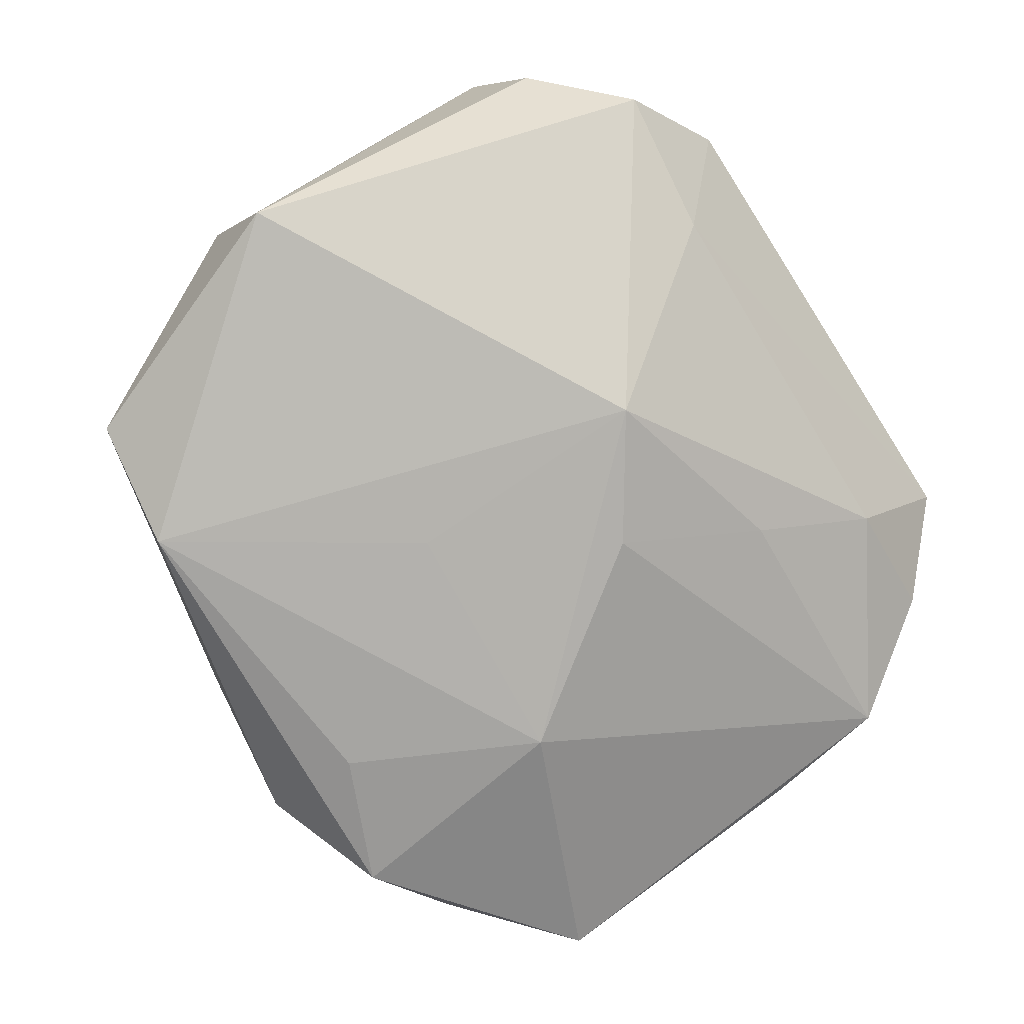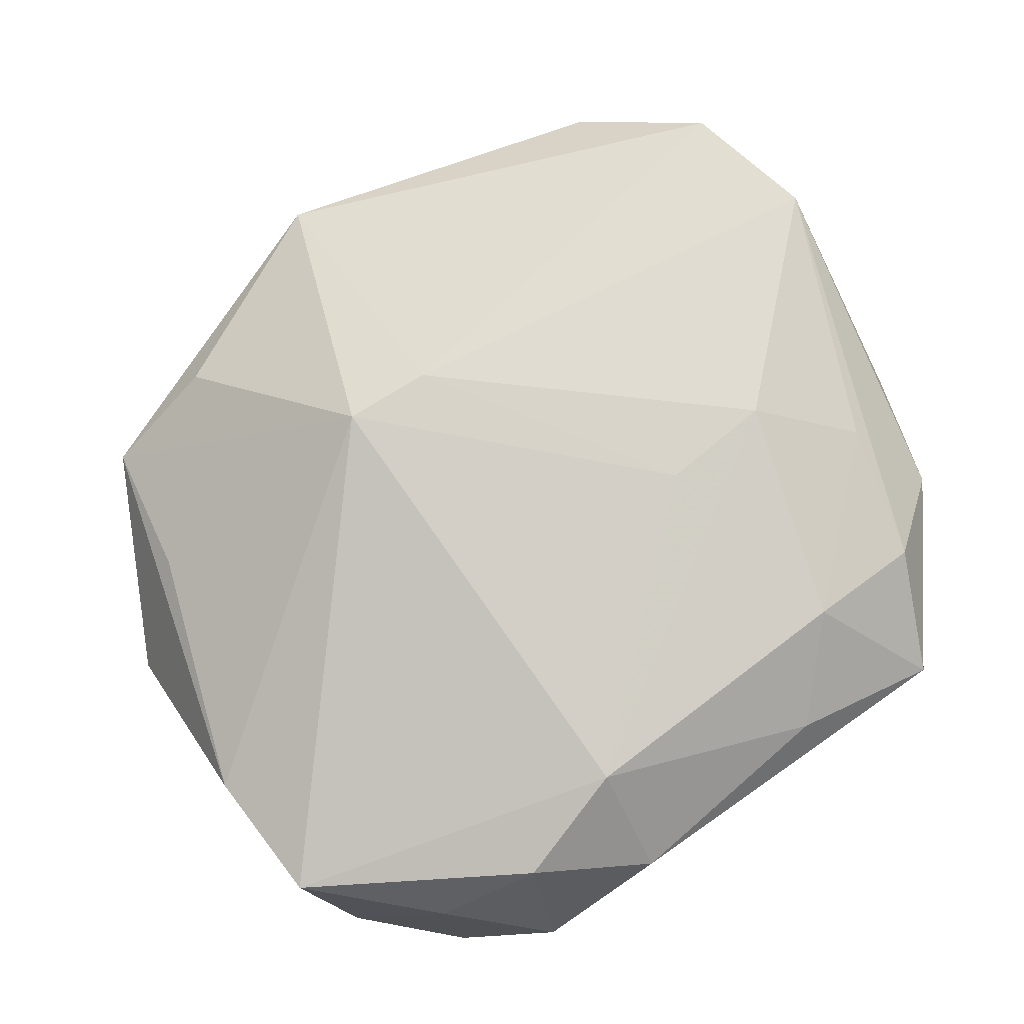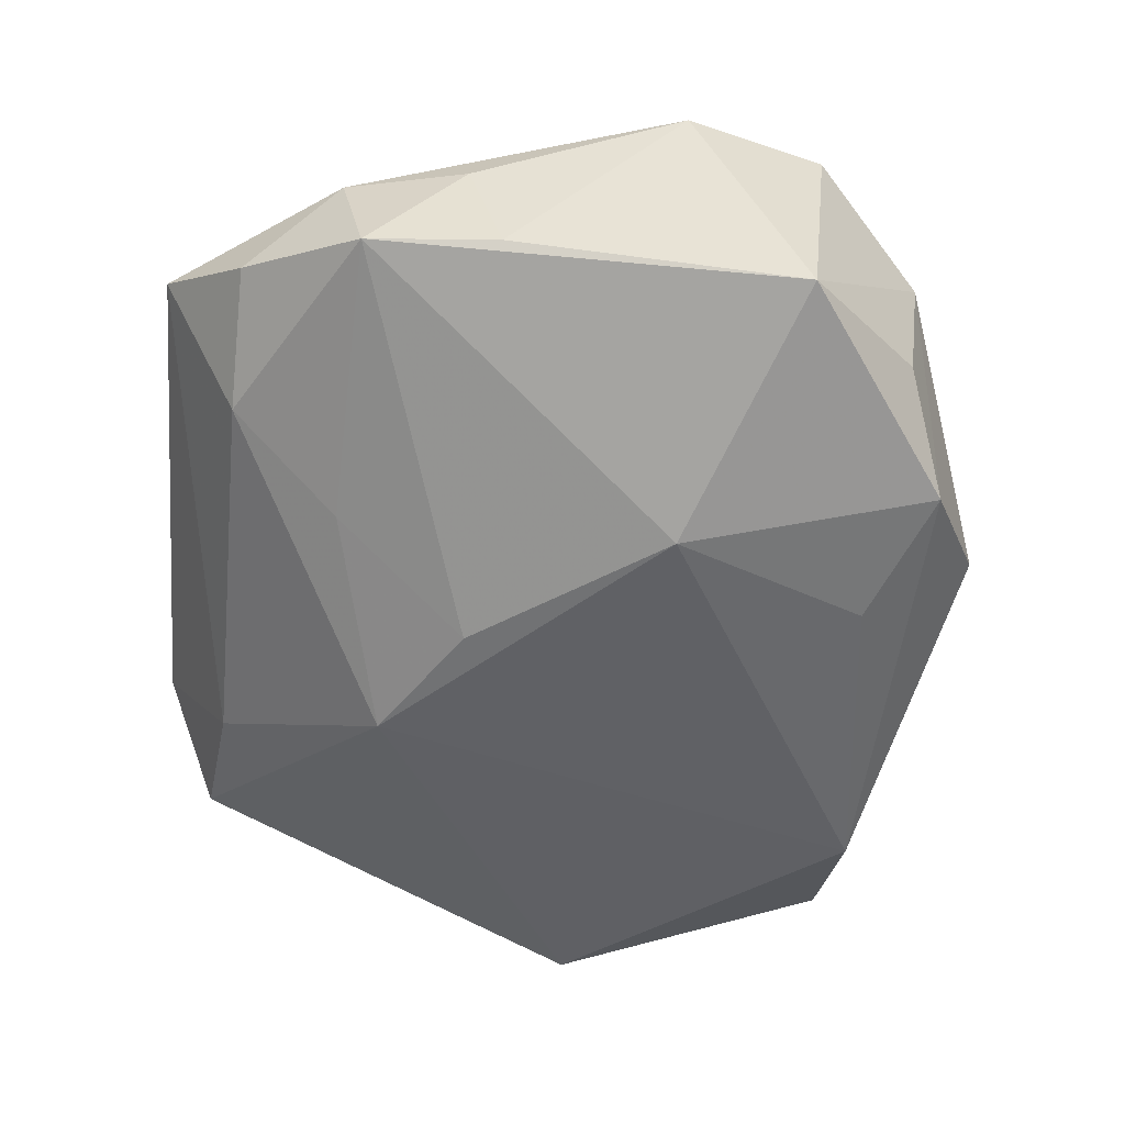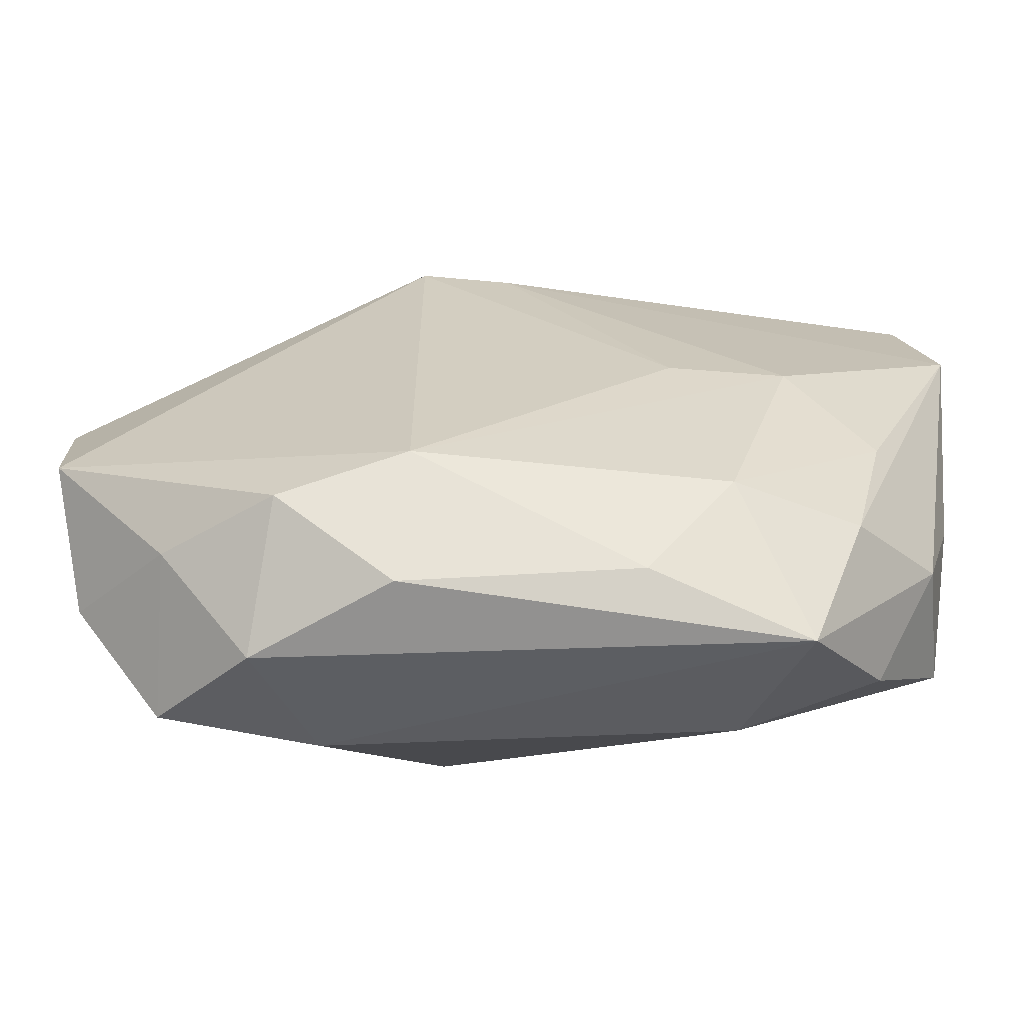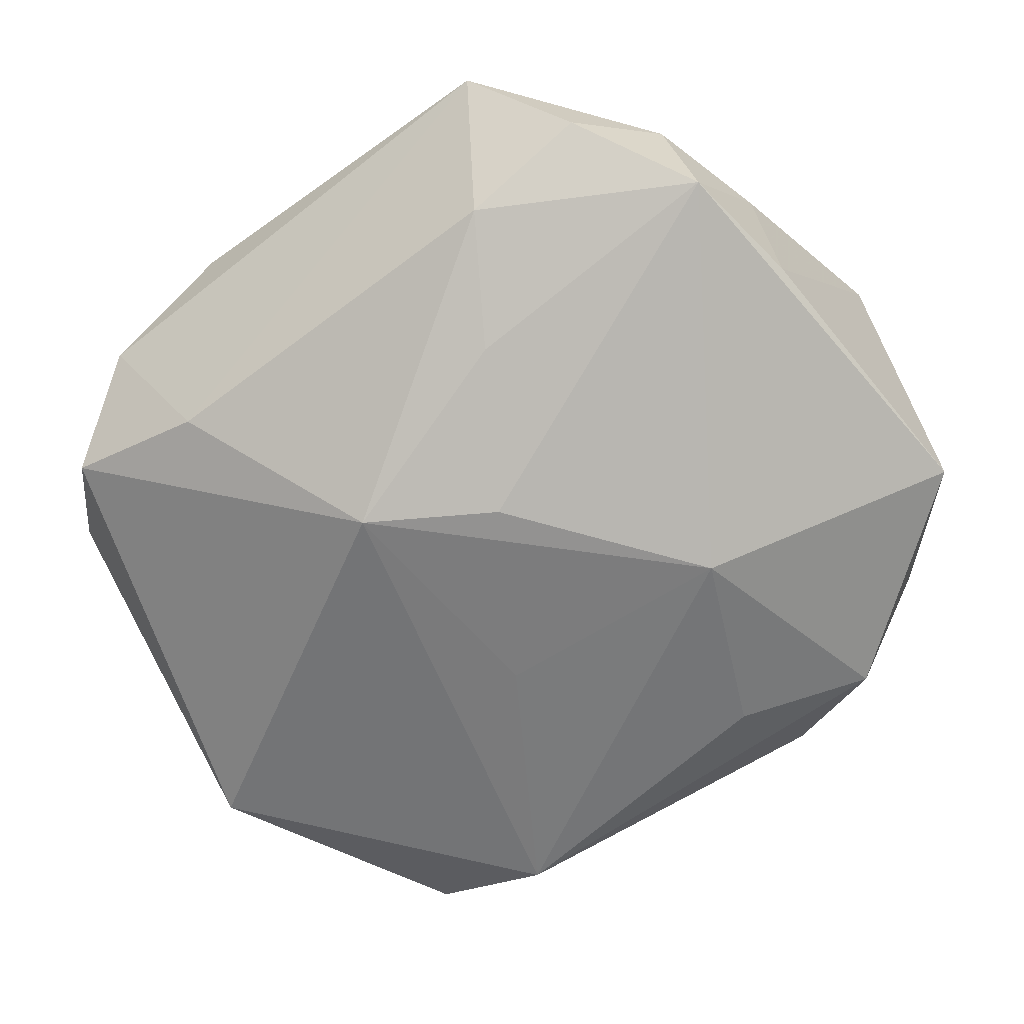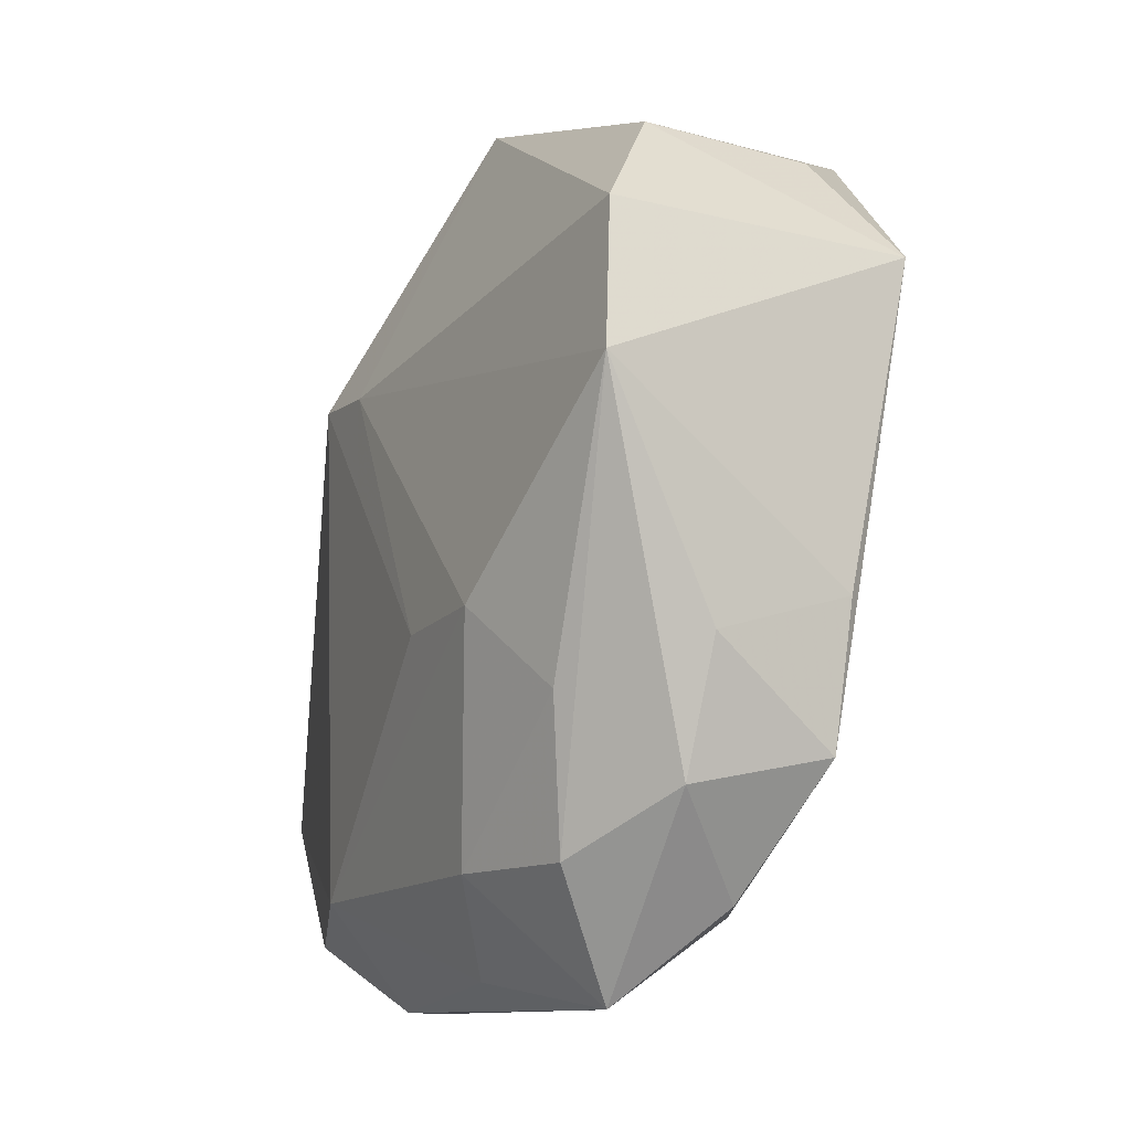
<metadata>
{"format":"obj","ext":"obj","renderer":"f3d","projection":"perspective","resolution":1024,"background":"white","views":[{"elev":-79.5,"azim":-57.2,"up":"+Z"},{"elev":79.2,"azim":-34.8,"up":"+Z"},{"elev":-50.8,"azim":85.3,"up":"+Z"},{"elev":-66.1,"azim":-2.9,"up":"+Y"},{"elev":-59.8,"azim":37.9,"up":"+Z"},{"elev":-10.1,"azim":67.1,"up":"+Y"}]}
</metadata>
<code>
v -0.03591 0.008396 -0.00405
v 0.02451 -0.02371 0.01079
v -0.03262 -0.02199 3.407e-05
v -0.01419 -0.0273 -0.007424
v -0.01691 0.02557 -0.01558
v -0.01775 -0.02789 0.01291
v -0.02594 -0.02624 0.007147
v 0.00456 -0.007684 -0.01612
v 0.01113 -0.007526 0.01632
v -0.008552 0.01243 0.01625
v 0.02703 -0.0129 0.01234
v -0.008342 -0.02496 0.01554
v 0.00841 0.02288 -0.015
v -0.03542 0.003166 -0.01353
v 0.01875 0.02739 -0.01317
v 0.03404 -0.006816 -0.005505
v 0.0155 0.007622 -0.01642
v 0.0338 -0.009532 0.004101
v -0.02718 0.02465 -0.01171
v 0.03122 -0.01909 0.00508
v 0.009342 0.03195 -0.008965
v 0.008695 -0.03099 0.01006
v -0.01906 -0.03293 0.002554
v 0.03499 0.01586 -0.009457
v -0.001525 0.01203 0.01611
v 0.03531 0.007413 0.01225
v 0.02015 -0.00673 0.01579
v 0.02547 0.02635 0.004997
v -0.008943 -0.03293 0.009077
v -0.02698 0.02501 0.0007105
v 0.03295 0.01825 0.01093
v -0.02595 -0.0288 -0.004804
v 0.03283 -0.01715 -0.004724
v -0.02872 0.01347 0.004459
v -0.03469 -0.01753 0.009749
v 0.01125 -0.01808 -0.01048
v 0.02628 0.02466 -0.006868
v -0.01738 0.02617 0.005492
v 0.02077 -0.03293 0.005928
v -0.001183 0.0337 0.005391
v 0.01675 -0.02663 -0.004921
v -0.03533 -0.006428 0.007592
v 0.0268 -0.02639 -0.0003827
v -0.004974 -0.014 -0.01642
v -0.004454 0.006279 -0.01617
v 0.01499 -0.02401 0.01394
f 38 10 40
f 40 30 38
f 38 30 10
f 5 44 14
f 35 12 10
f 6 12 35
f 14 3 35
f 40 10 25
f 19 5 14
f 19 30 40
f 40 5 19
f 24 33 17
f 21 5 40
f 40 28 21
f 14 44 32
f 32 3 14
f 42 35 10
f 14 35 42
f 44 5 45
f 45 17 44
f 5 17 45
f 44 17 8
f 8 17 33
f 37 28 24
f 5 21 15
f 24 17 15
f 15 37 24
f 15 21 28
f 28 37 15
f 10 30 34
f 34 42 10
f 30 42 34
f 14 42 1
f 1 42 30
f 1 19 14
f 30 19 1
f 44 8 36
f 36 8 33
f 10 12 9
f 9 25 10
f 13 17 5
f 5 15 13
f 13 15 17
f 29 23 39
f 6 23 29
f 29 12 6
f 3 32 7
f 32 23 7
f 7 35 3
f 6 35 7
f 7 23 6
f 41 43 39
f 44 36 41
f 33 43 41
f 41 36 33
f 16 33 24
f 24 26 16
f 24 28 31
f 31 26 24
f 31 28 40
f 25 26 31
f 40 25 31
f 39 43 20
f 20 43 33
f 27 26 25
f 25 9 27
f 12 46 27
f 27 9 12
f 22 46 12
f 12 29 22
f 39 46 22
f 22 29 39
f 4 32 44
f 44 41 4
f 4 23 32
f 39 23 4
f 4 41 39
f 33 16 18
f 18 16 26
f 18 20 33
f 26 20 18
f 2 20 26
f 2 46 39
f 39 20 2
f 11 27 46
f 46 2 11
f 26 27 11
f 11 2 26

</code>
